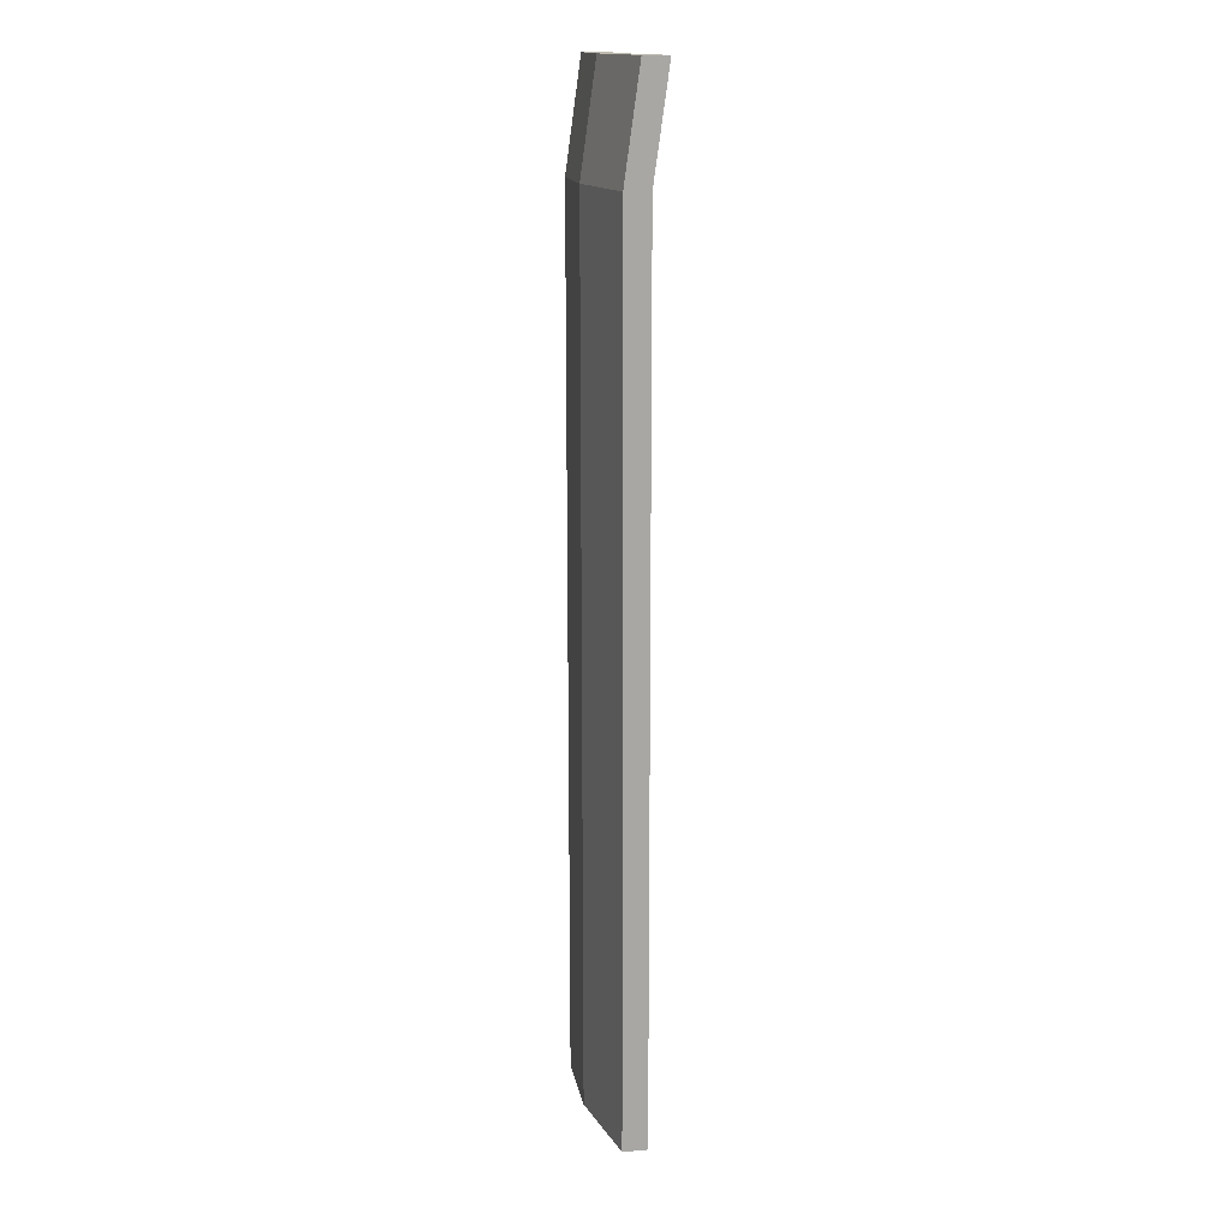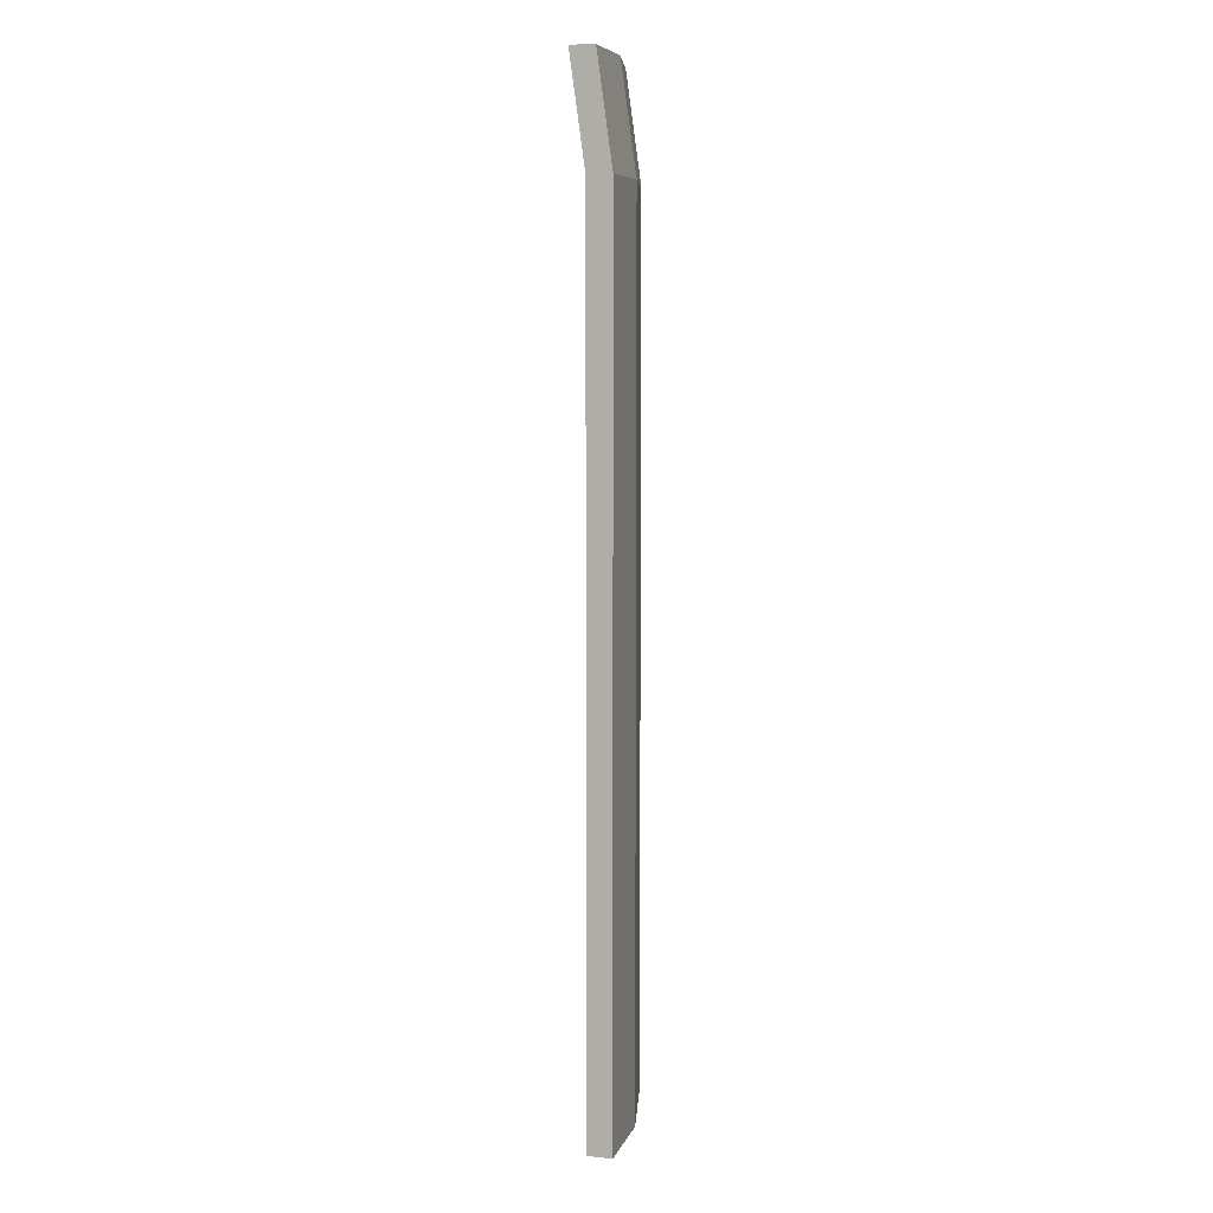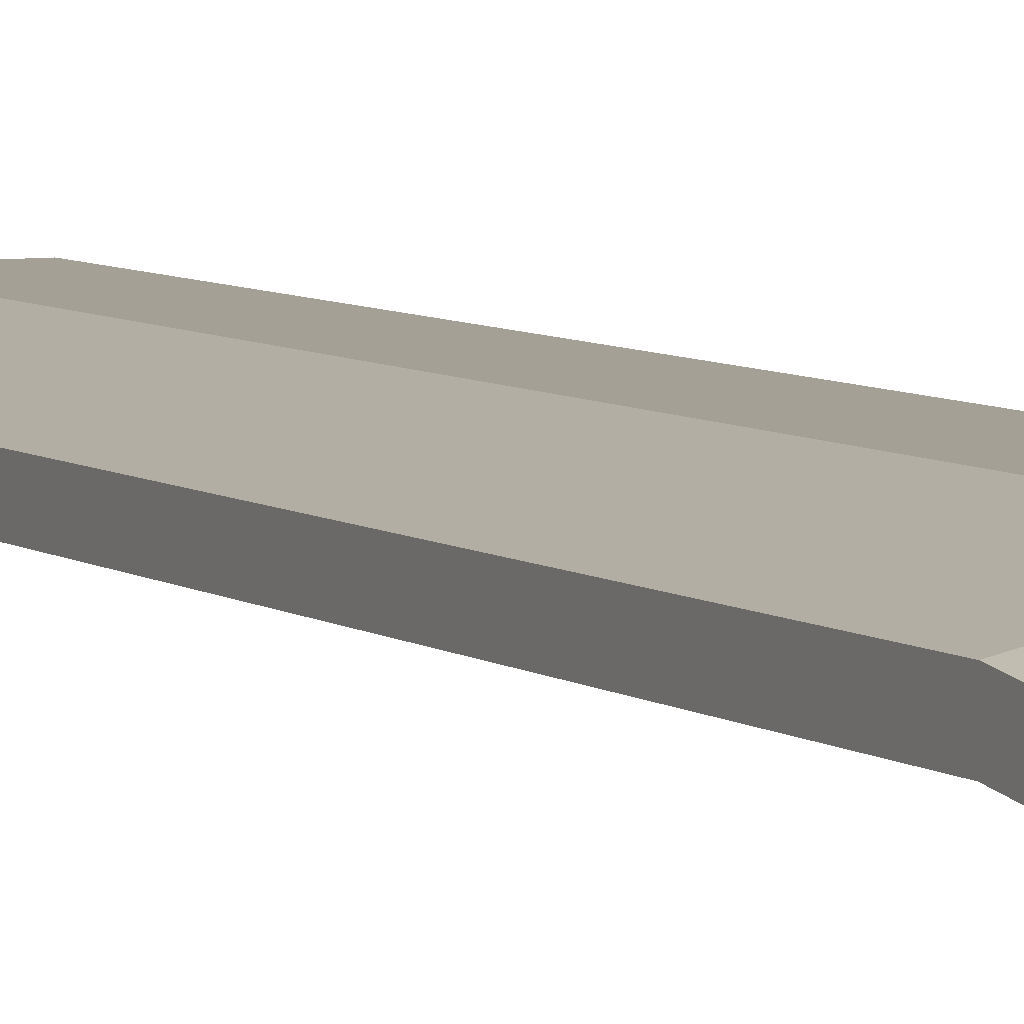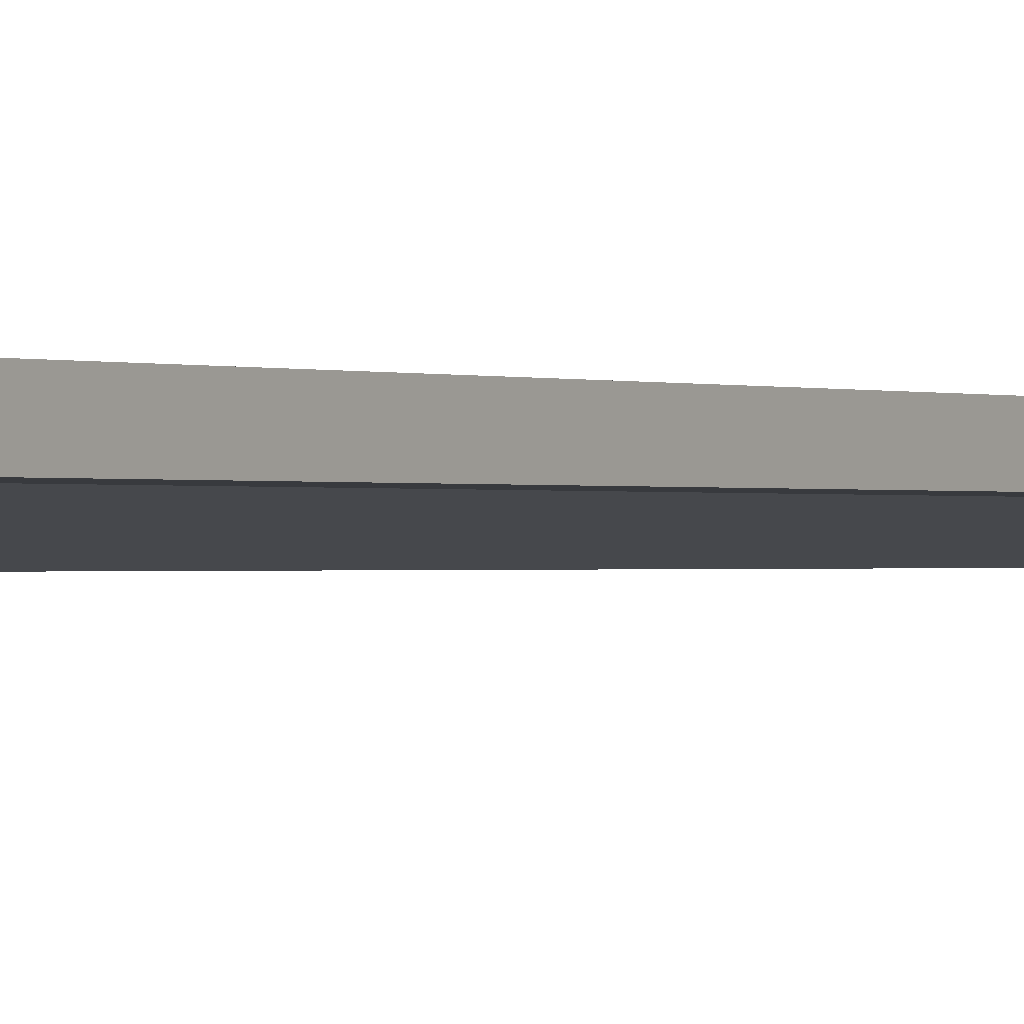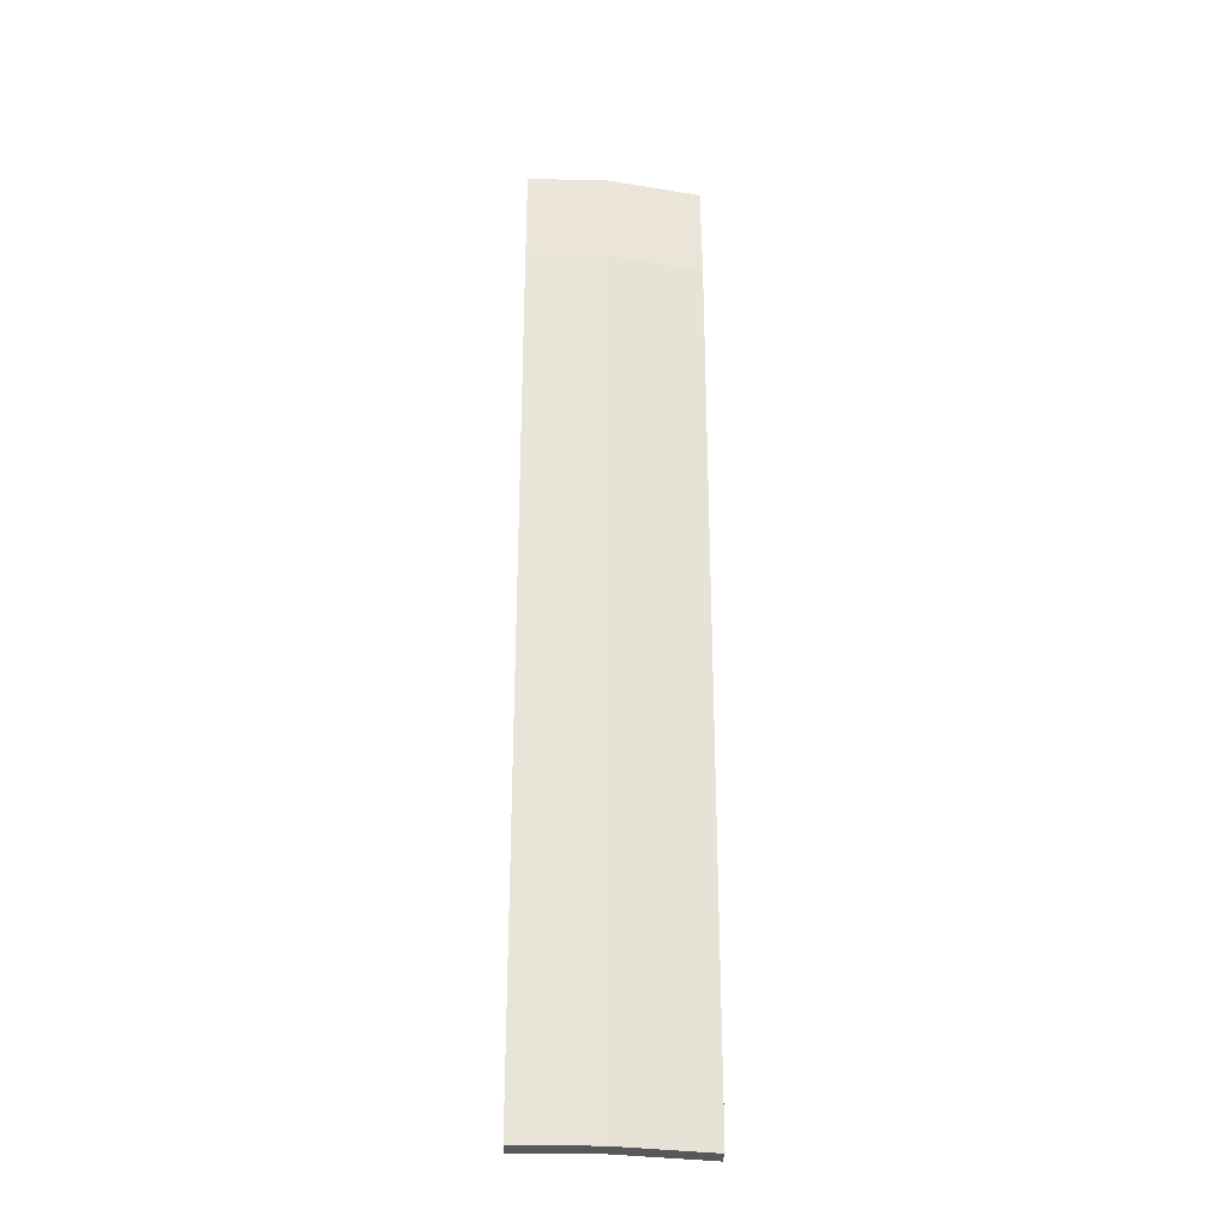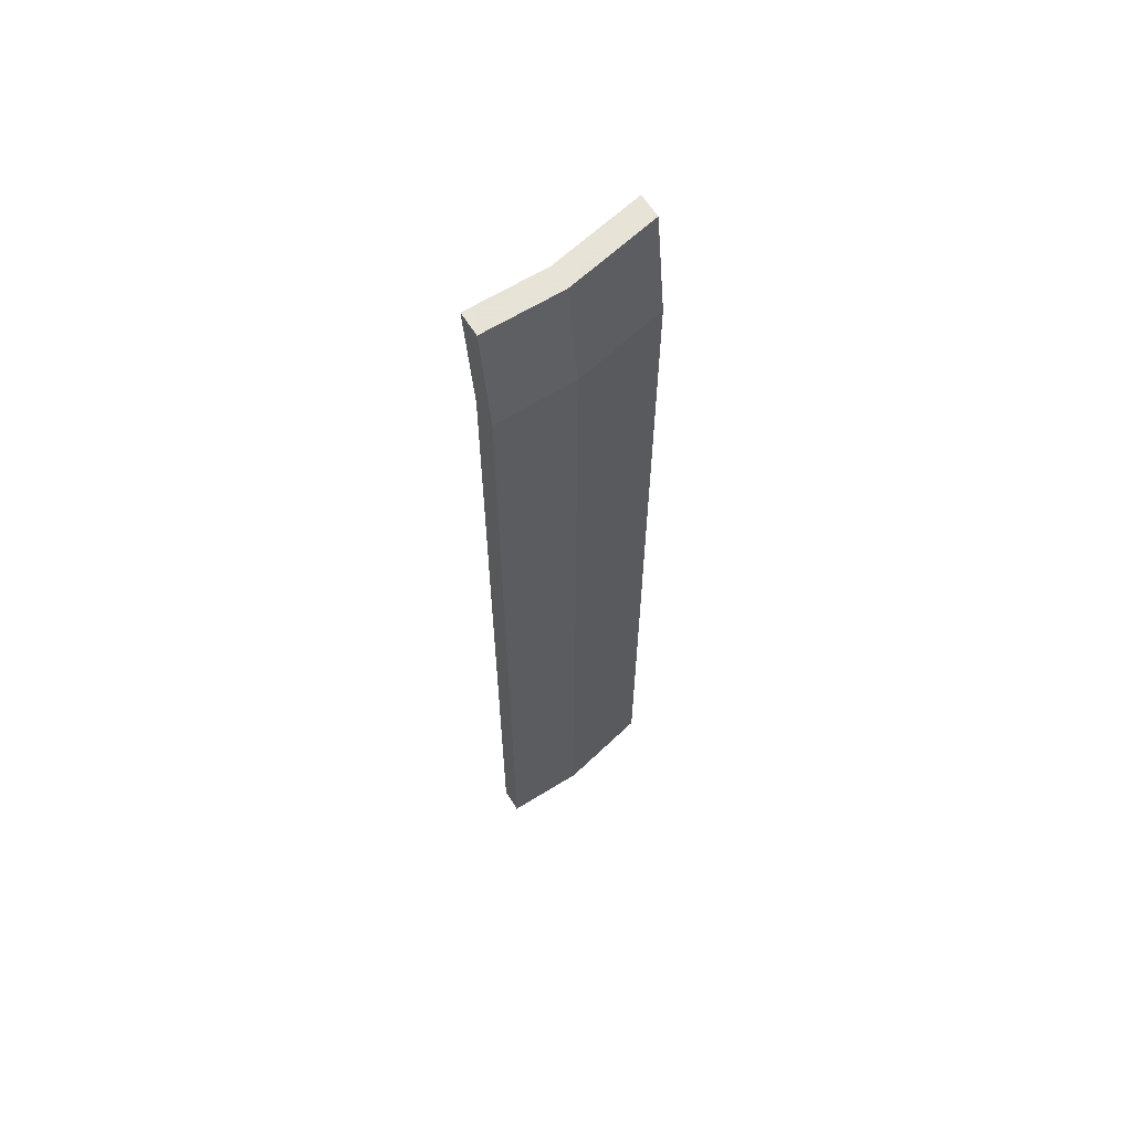
<metadata>
{"format":"obj","ext":"obj","renderer":"f3d","projection":"perspective","resolution":1024,"background":"white","views":[{"elev":15.6,"azim":-100.3,"up":"+Z"},{"elev":7.4,"azim":105.3,"up":"+Z"},{"elev":5.9,"azim":-26.6,"up":"+Y"},{"elev":-0.3,"azim":31.4,"up":"+Y"},{"elev":-28.7,"azim":178.1,"up":"+Z"},{"elev":62.8,"azim":147.9,"up":"+Z"}]}
</metadata>
<code>
v 2.125 41.65 138.7
v 2.125 34.74 138.7
v 24.75 34.74 138.7
v 24.75 41.65 138.7
v 2.125 45.92 -138.7
v 2.125 45.92 108.2
v 24.75 45.92 108.2
v 24.75 45.92 -138.7
v 2.125 39 -138.7
v 24.75 39 -138.7
v 24.75 39 108.2
v 2.125 39 108.2
v -24.75 33.32 -138.7
v -24.75 33.32 108.2
v -24.75 40.23 108.2
v -24.75 40.23 -138.7
v -24.75 29.06 138.7
v -24.75 35.97 138.7
g pCube1
f 4 1 2
f 2 3 4
f 8 5 6
f 6 7 8
f 10 9 5
f 5 8 10
f 10 11 12
f 12 9 10
f 8 7 11
f 11 10 8
f 16 13 14
f 14 15 16
f 14 13 9
f 9 12 14
f 13 16 5
f 5 9 13
f 16 15 6
f 6 5 16
f 18 17 2
f 2 1 18
f 15 18 1
f 1 6 15
f 4 7 6
f 6 1 4
f 4 3 11
f 11 7 4
f 3 2 12
f 12 11 3
f 17 14 12
f 12 2 17
f 18 15 14
f 14 17 18

</code>
